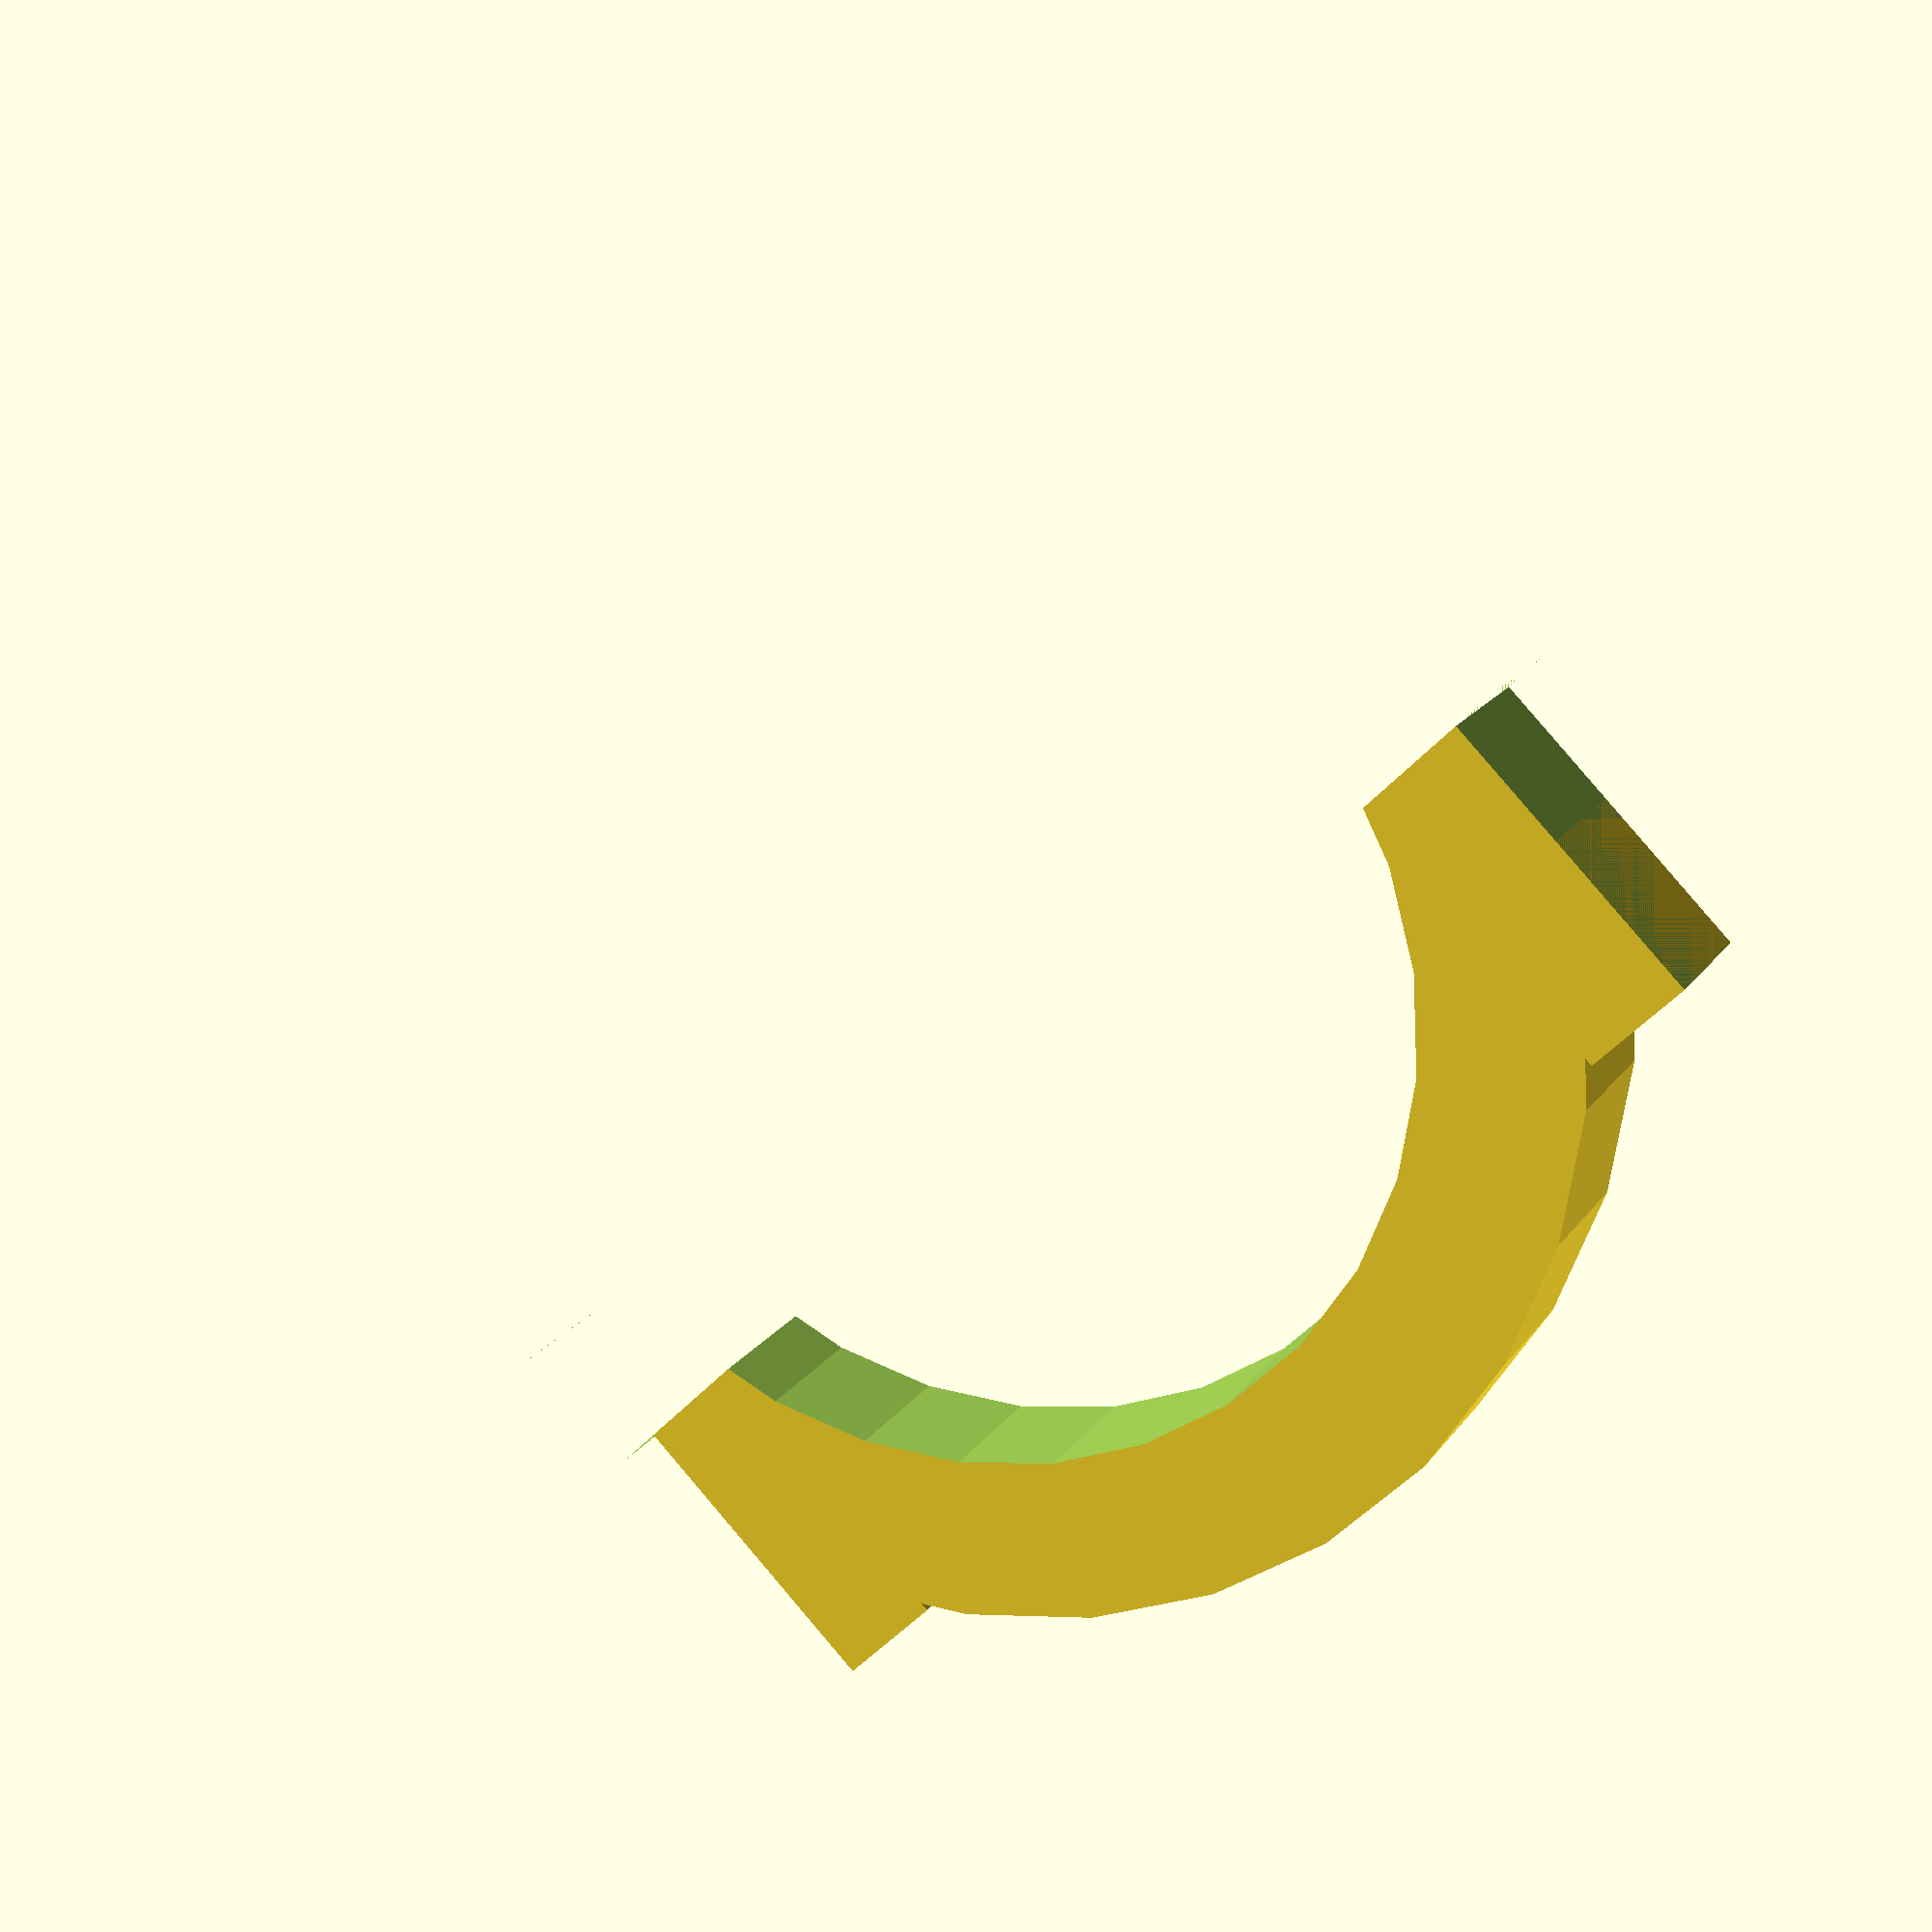
<openscad>

difference() {
	union() {
		translate([0,22,0])
		cylinder(h = 24, r1 = 100, r2 = 100, center = true);
	
		translate([81,-24,0])
		cube([18,48,24], center = true);

		translate([-81,-24,0])
		cube([18,48,24], center = true);

	}
	translate([0,22,0])
	cylinder(h = 200, r1 = 75, r2 = 75, center = true);
	translate([0,70,0])
	cube([200, 140, 100], center = true);

	translate([100,-30,-30])
	cube([20,60,200], center = true);

	translate([-100,-30,-30])
	cube([20,60,200], center = true);

	translate([81,0,0])
	rotate(90,[1,0,0])
	cylinder(h = 200, r1 = 4.1, r2 = 4.1, center = true);
	translate([-81,0,0])
	rotate(90,[1,0,0])
	cylinder(h = 200, r1 = 4.1, r2 = 4.1, center = true);
}




</openscad>
<views>
elev=342.5 azim=314.9 roll=23.7 proj=p view=wireframe
</views>
